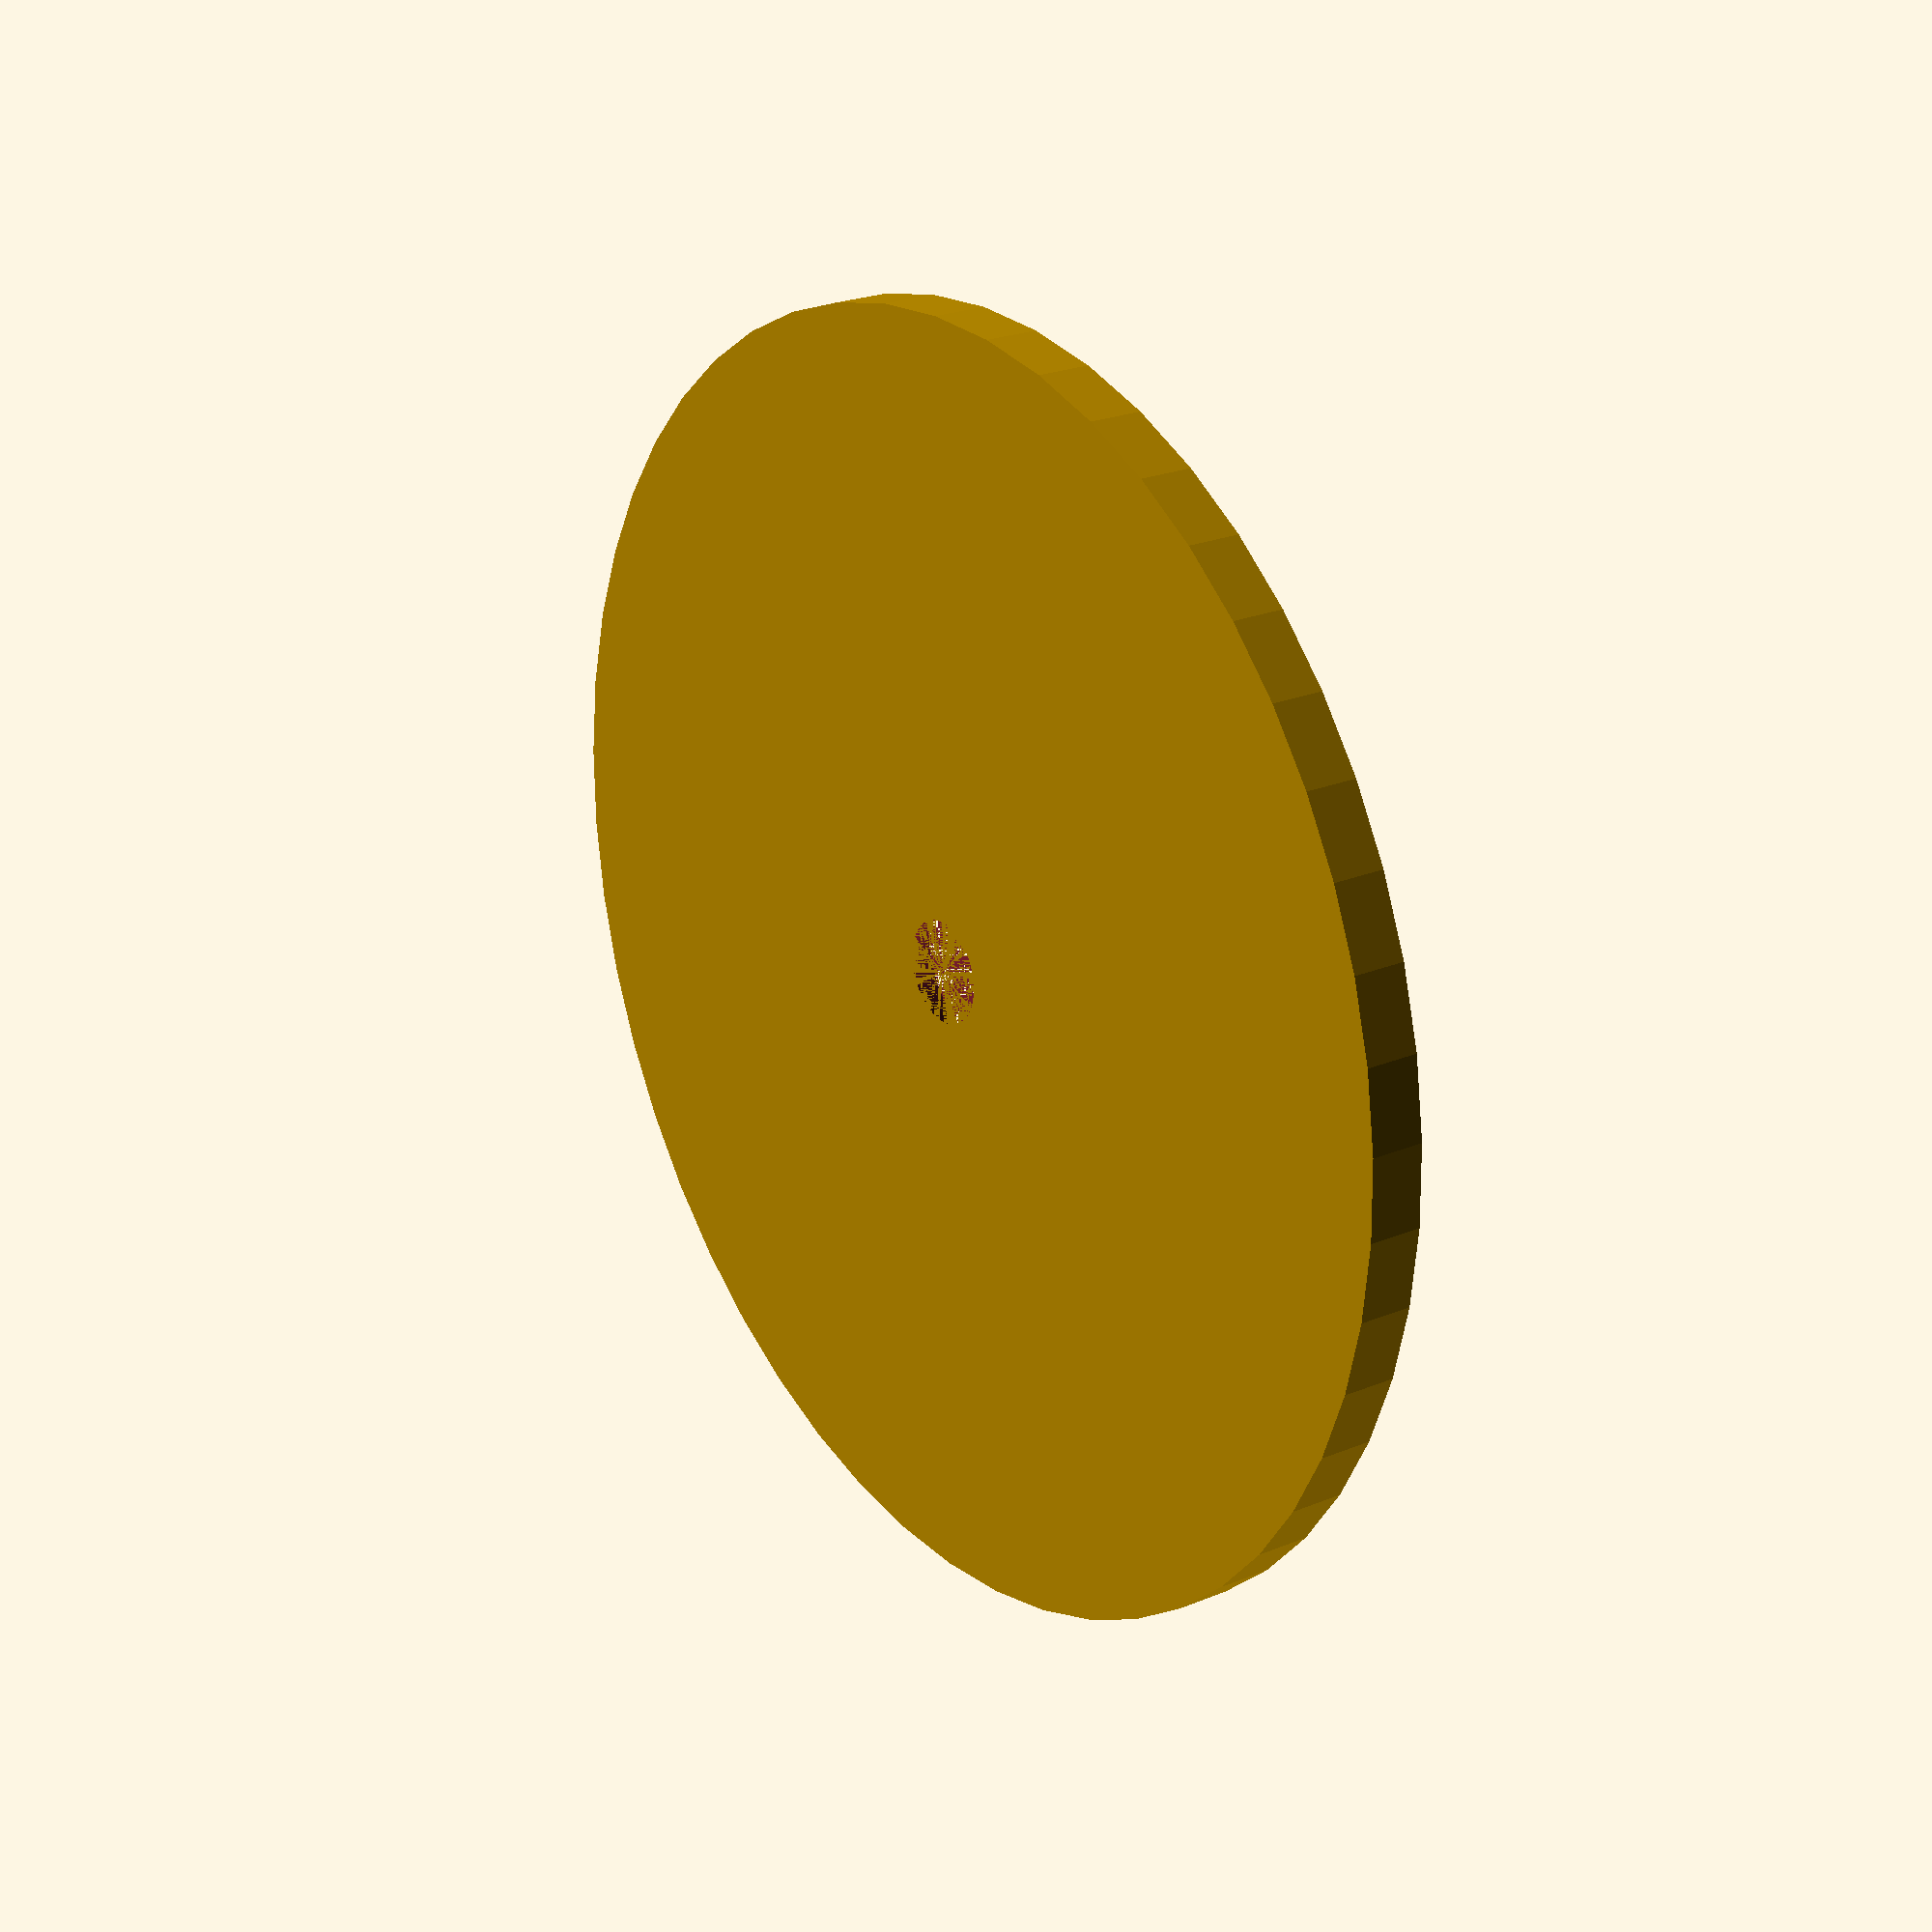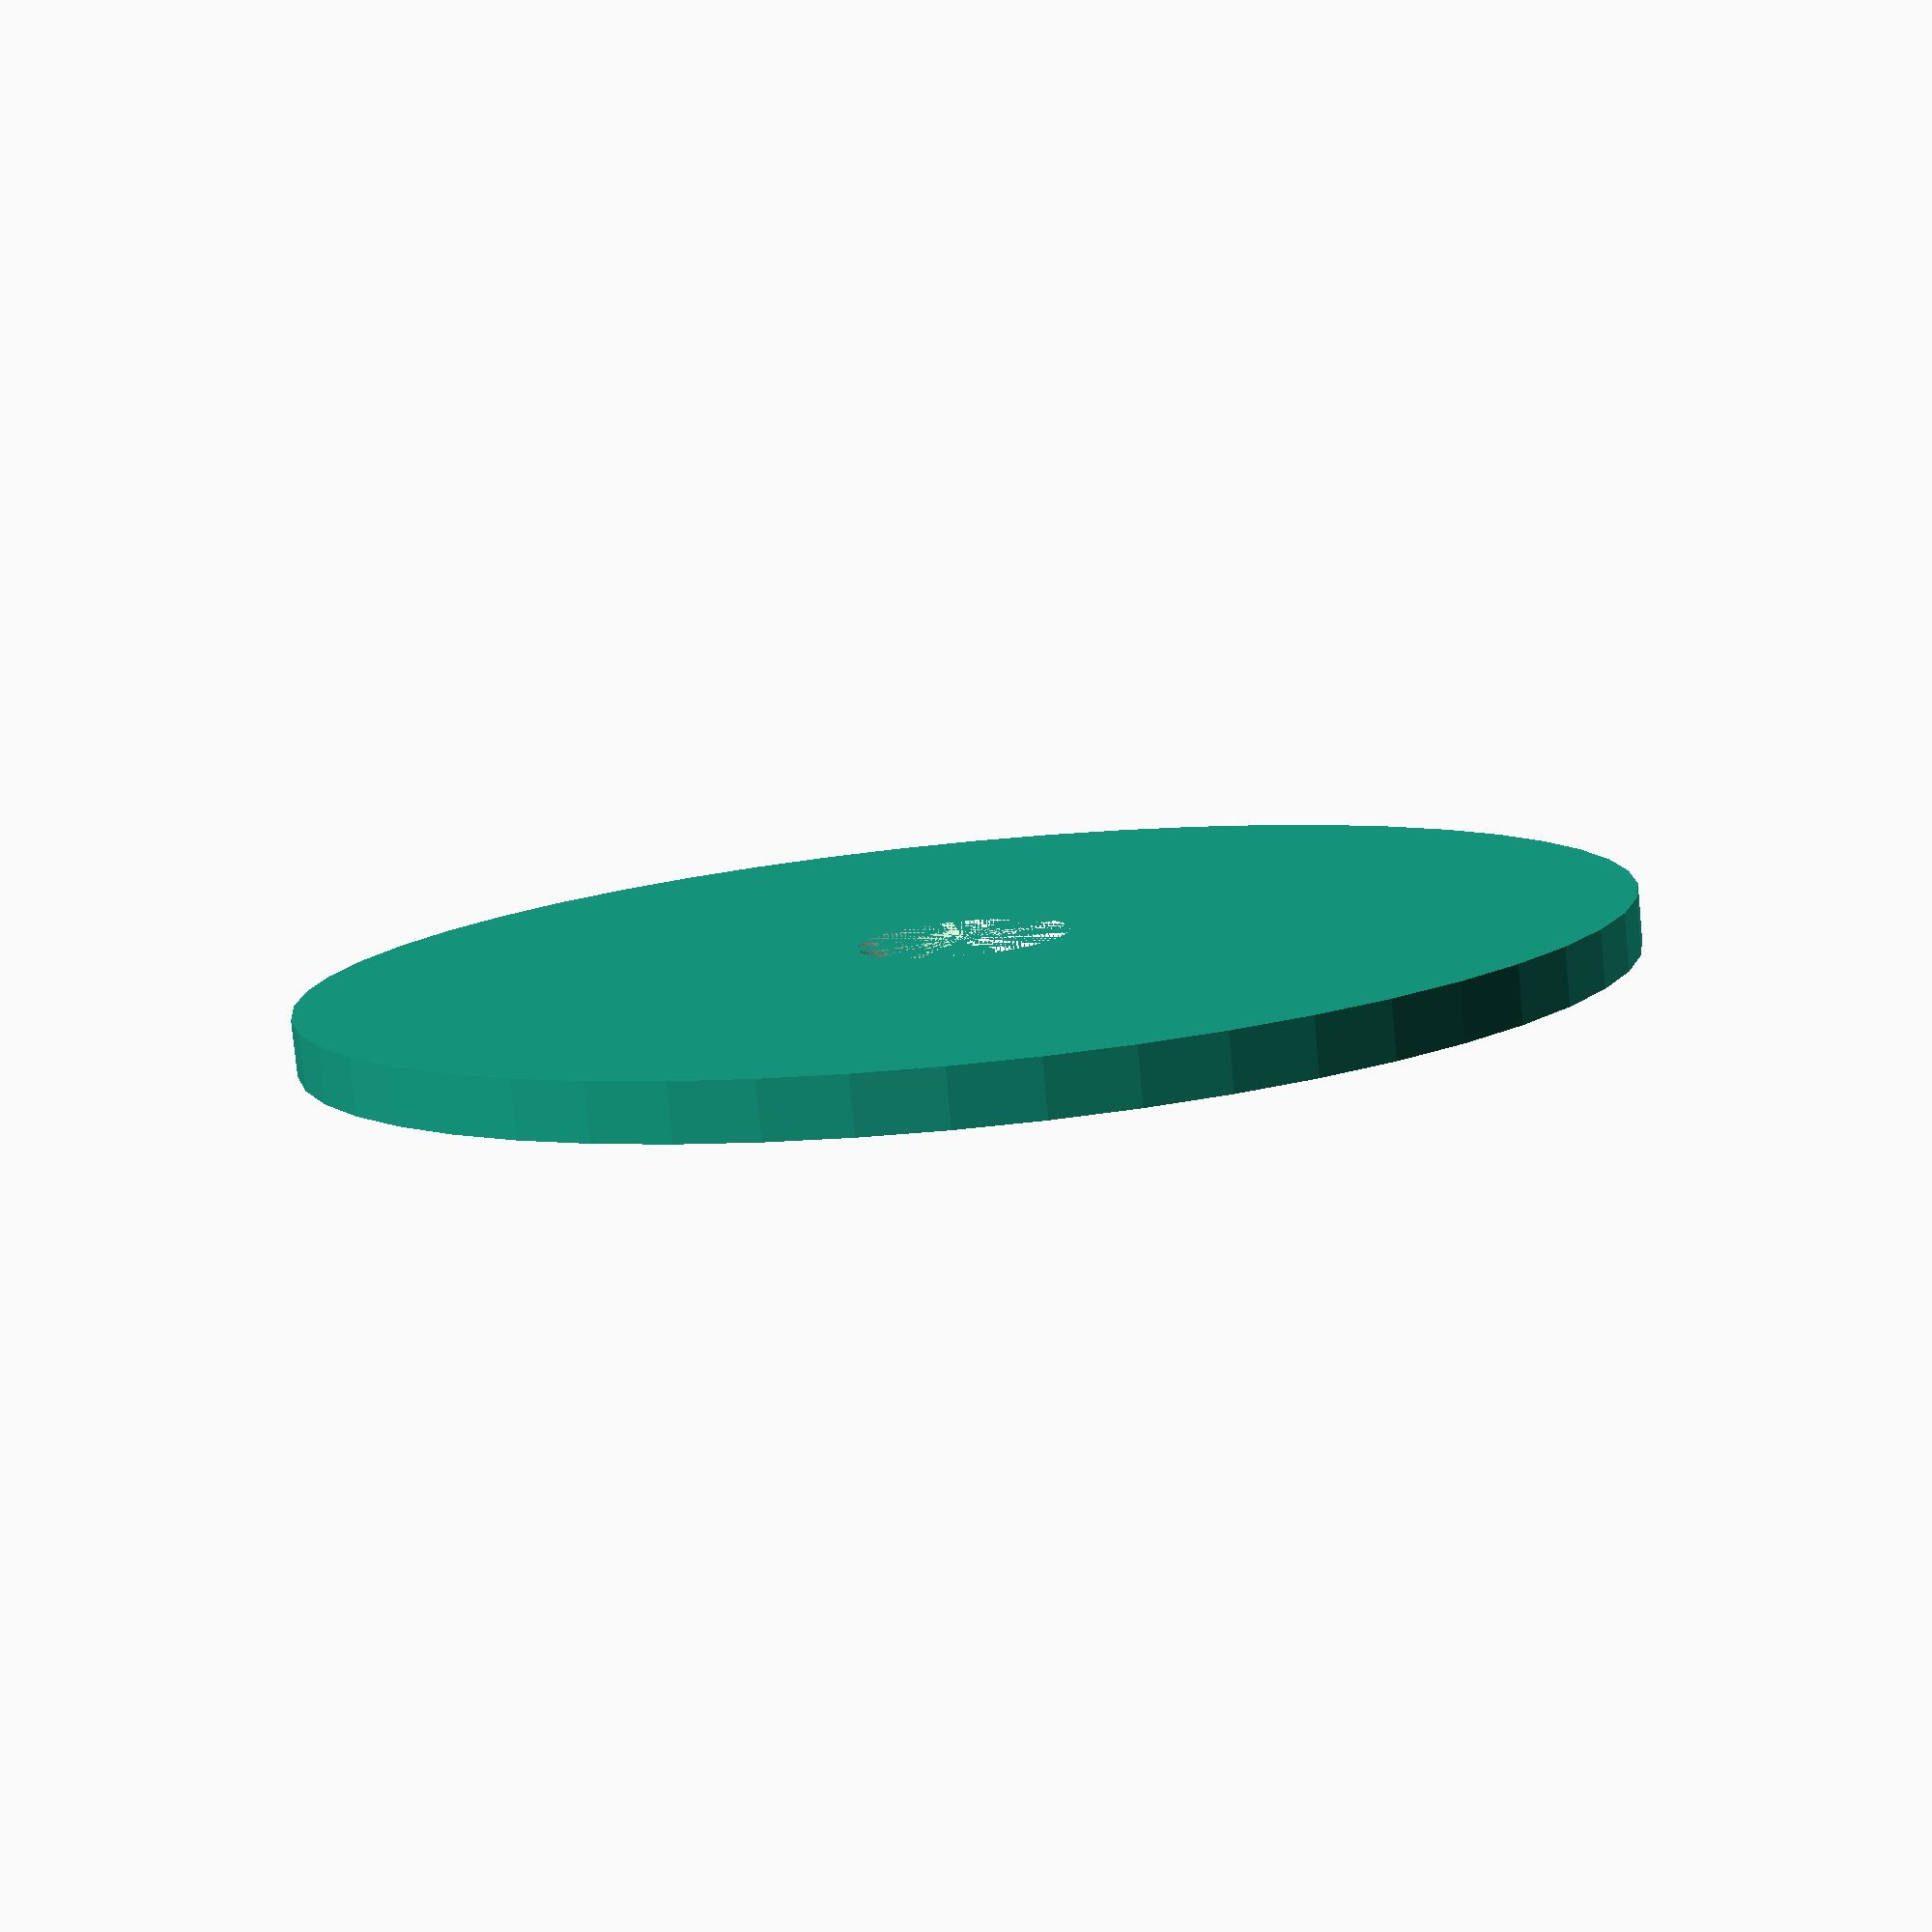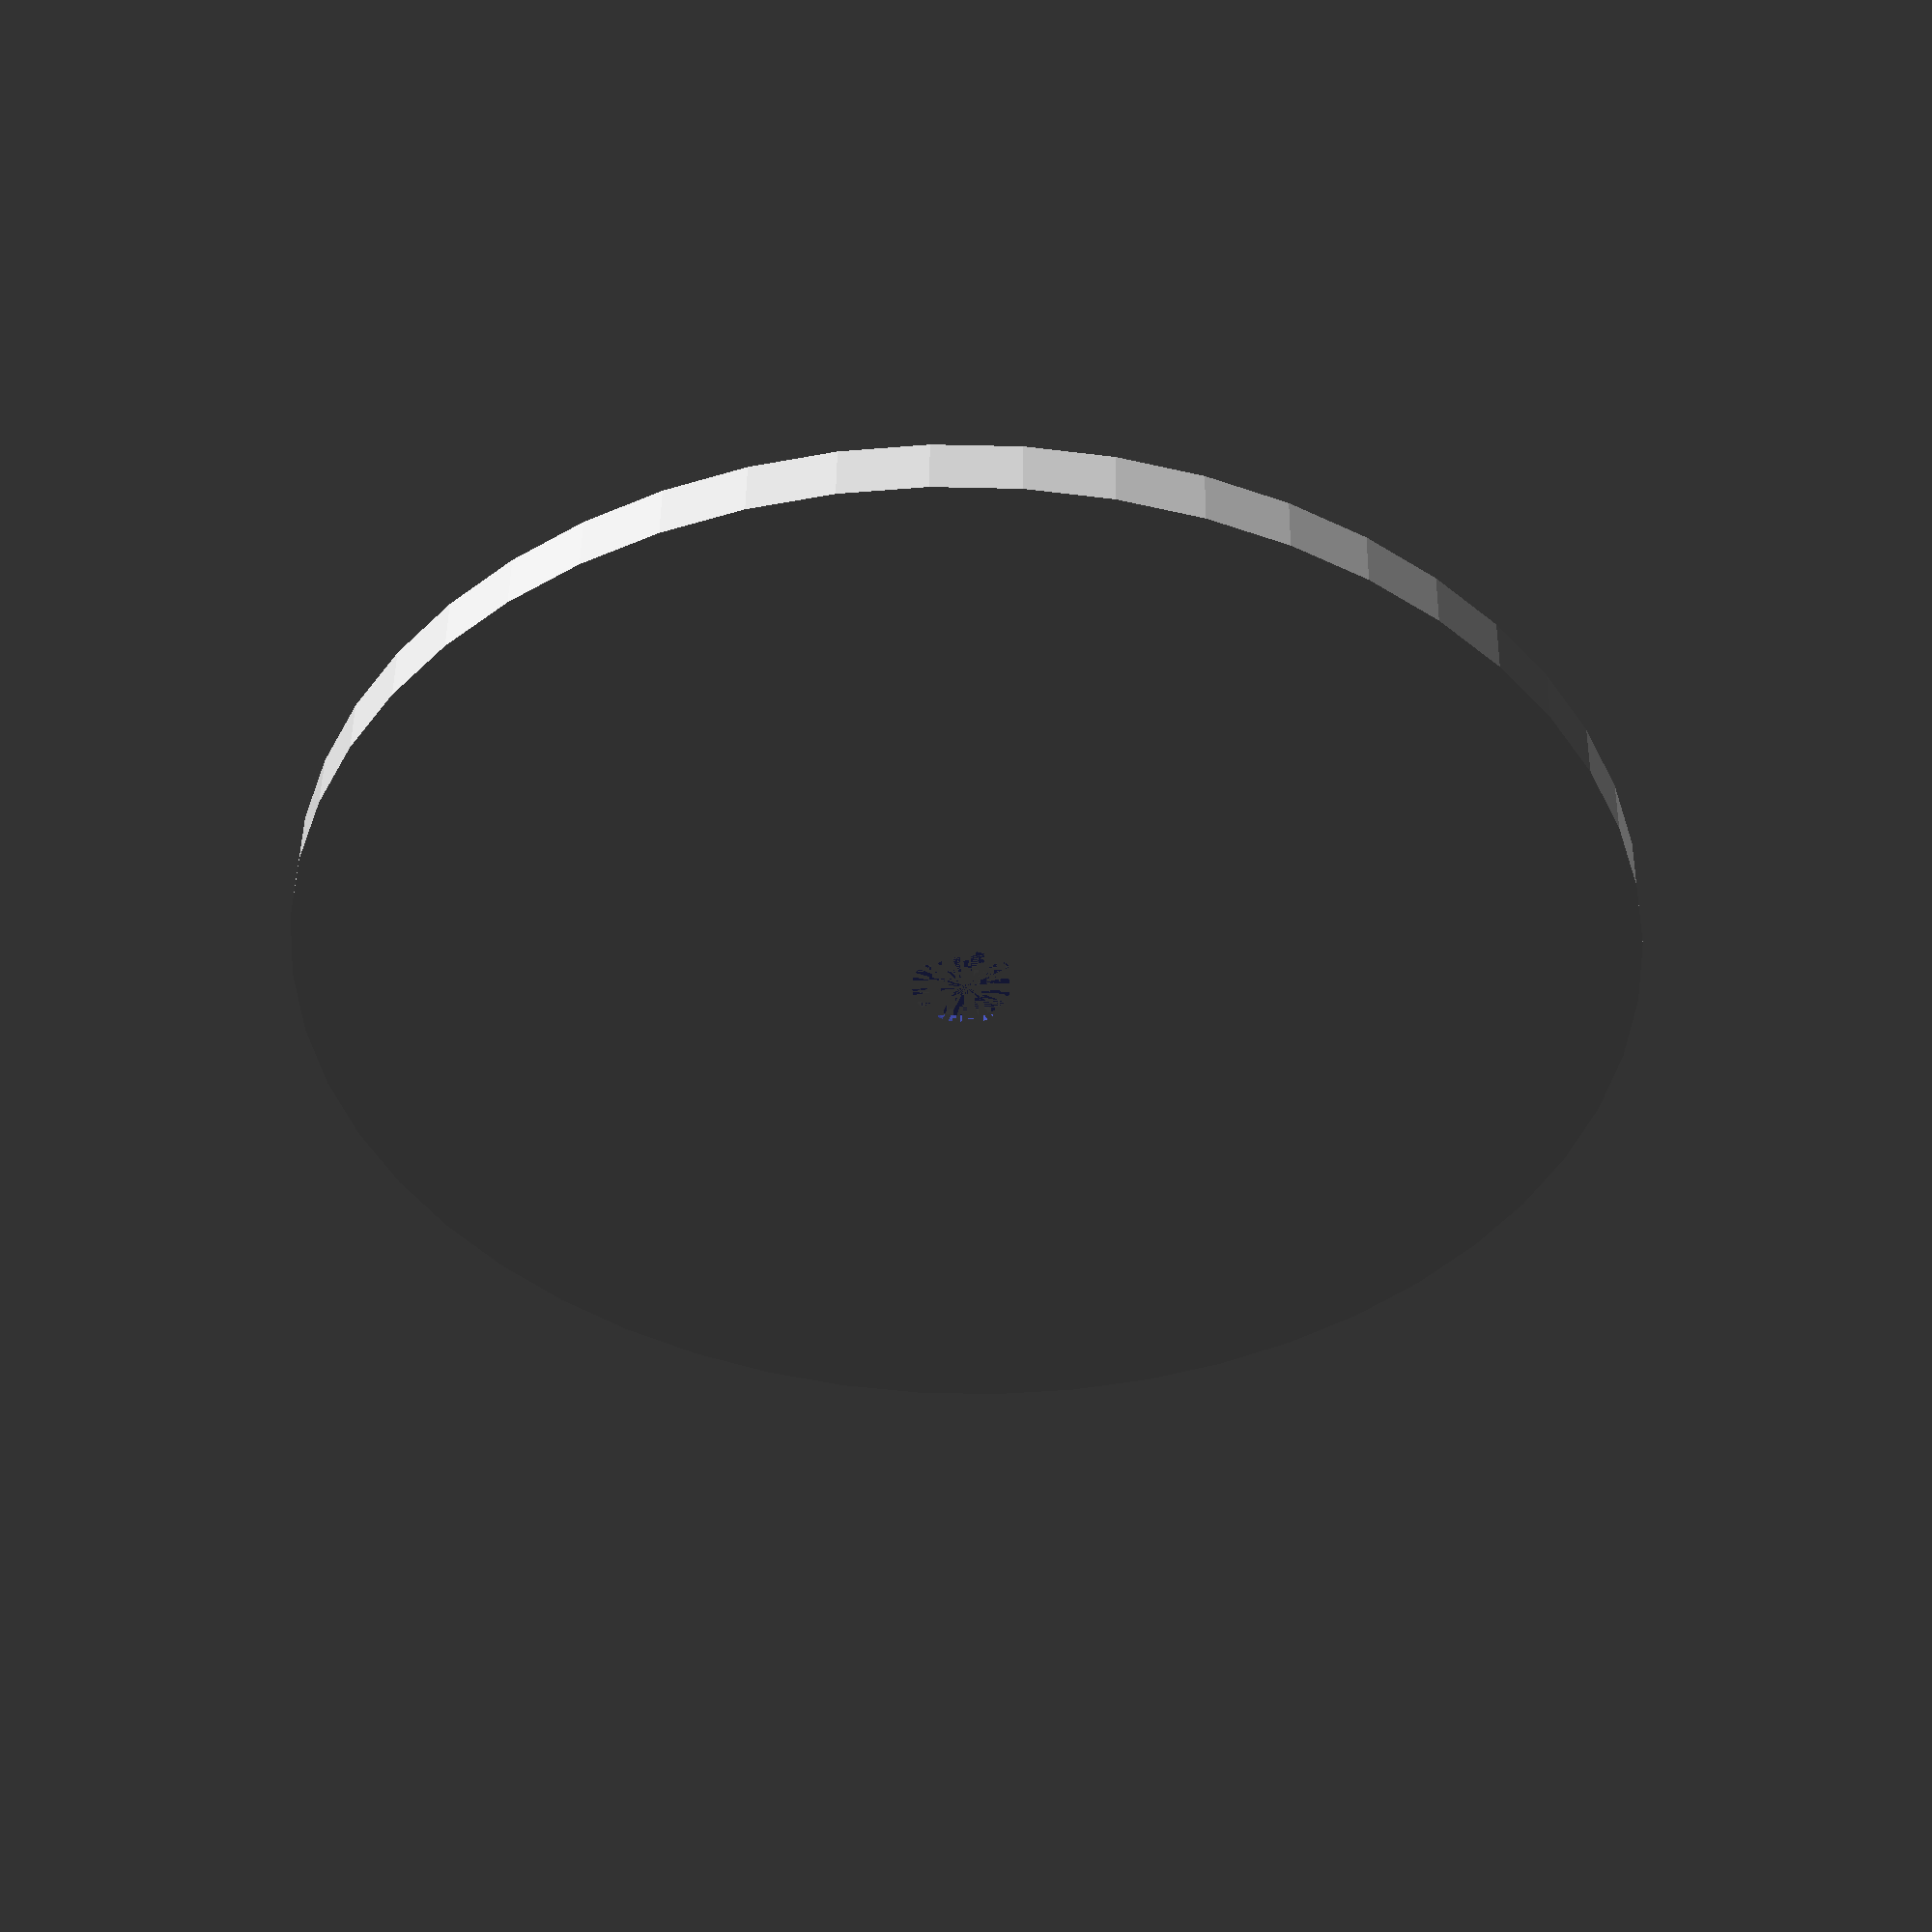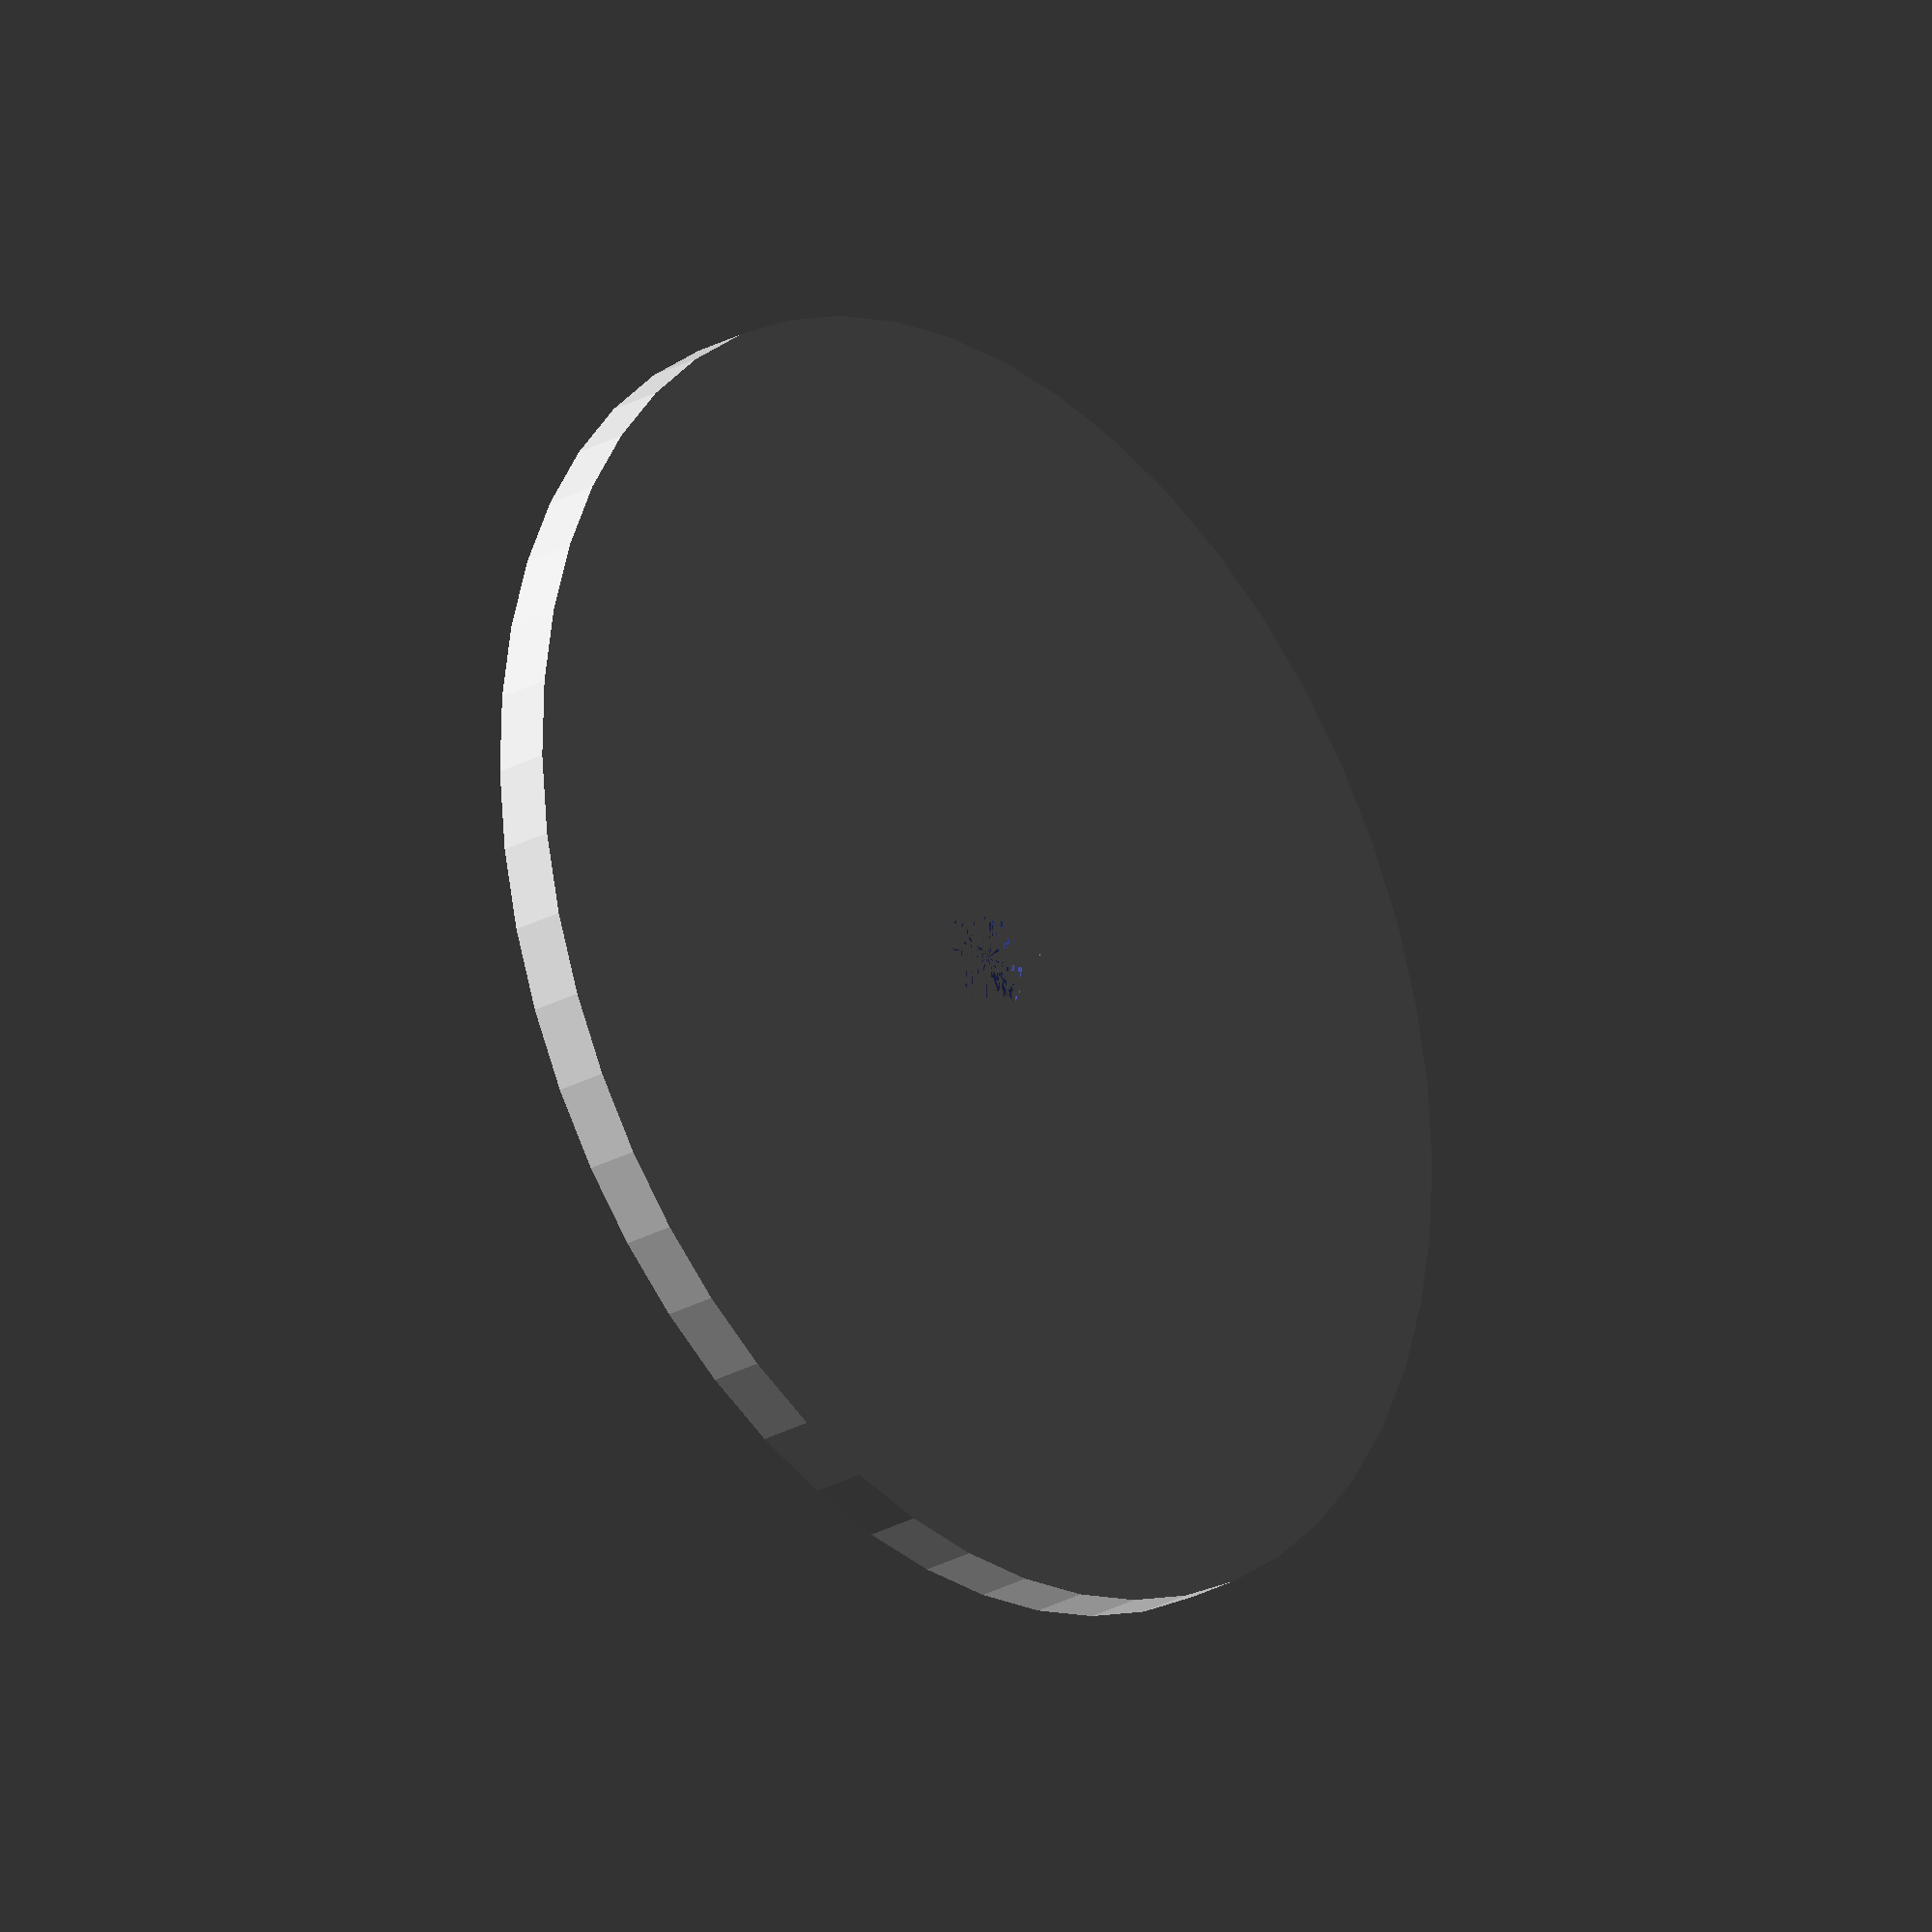
<openscad>
$fn = 50;


difference() {
	union() {
		translate(v = [0, 0, -1.9000000000]) {
			cylinder(h = 1.9000000000, r = 22.5000000000);
		}
		translate(v = [0, 0, -1.9000000000]) {
			cylinder(h = 1.9000000000, r = 2.8750000000);
		}
	}
	union() {
		translate(v = [0, 0, 0]) {
			rotate(a = [0, 0, 0]) {
				difference() {
					union() {
						translate(v = [0, 0, -1.9000000000]) {
							cylinder(h = 1.9000000000, r = 1.5000000000);
						}
						translate(v = [0, 0, -1.9000000000]) {
							cylinder(h = 1.9000000000, r1 = 1.8000000000, r2 = 3.6000000000);
						}
						translate(v = [0, 0, -1.9000000000]) {
							cylinder(h = 1.9000000000, r = 1.8000000000);
						}
						translate(v = [0, 0, -1.9000000000]) {
							cylinder(h = 1.9000000000, r = 1.5000000000);
						}
					}
					union();
				}
			}
		}
	}
}
</openscad>
<views>
elev=337.0 azim=141.3 roll=234.8 proj=p view=solid
elev=260.3 azim=105.7 roll=174.5 proj=p view=wireframe
elev=132.1 azim=265.6 roll=359.2 proj=p view=solid
elev=205.6 azim=267.7 roll=48.4 proj=o view=solid
</views>
